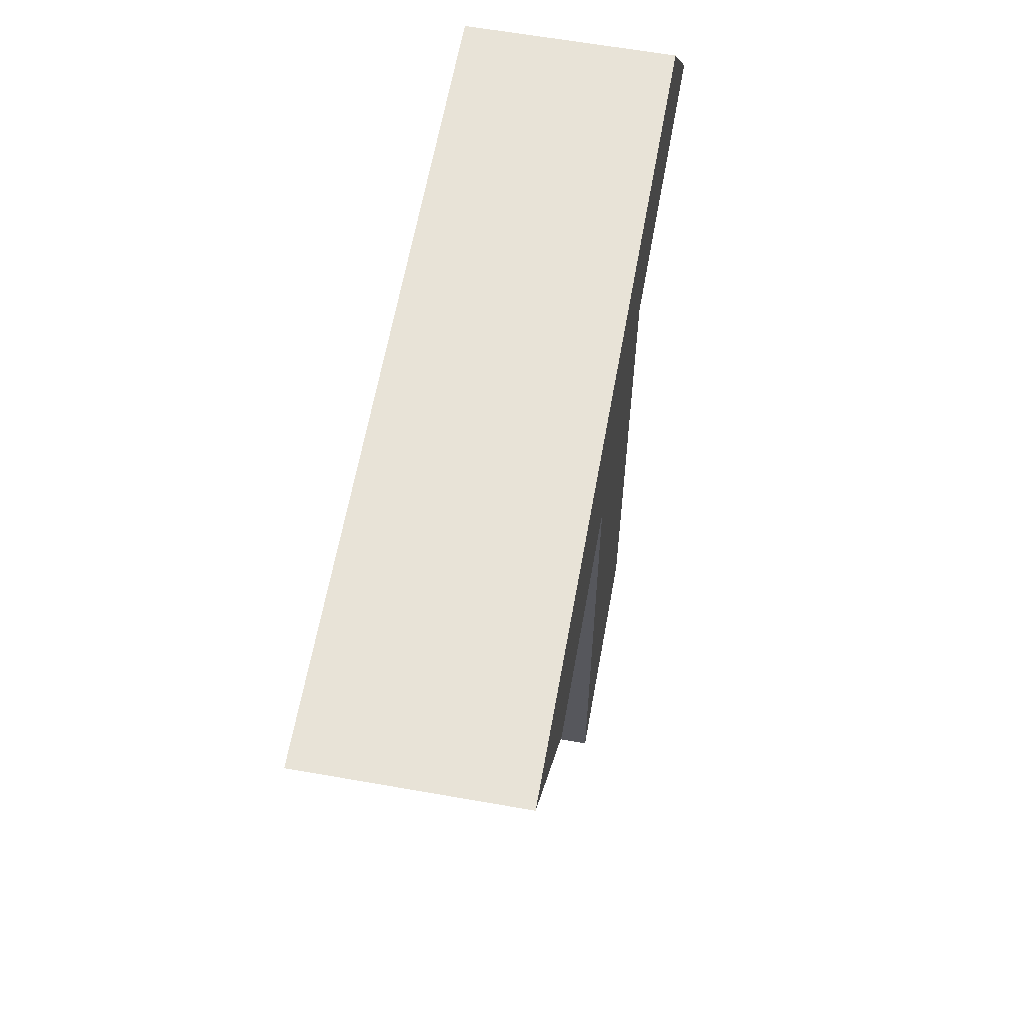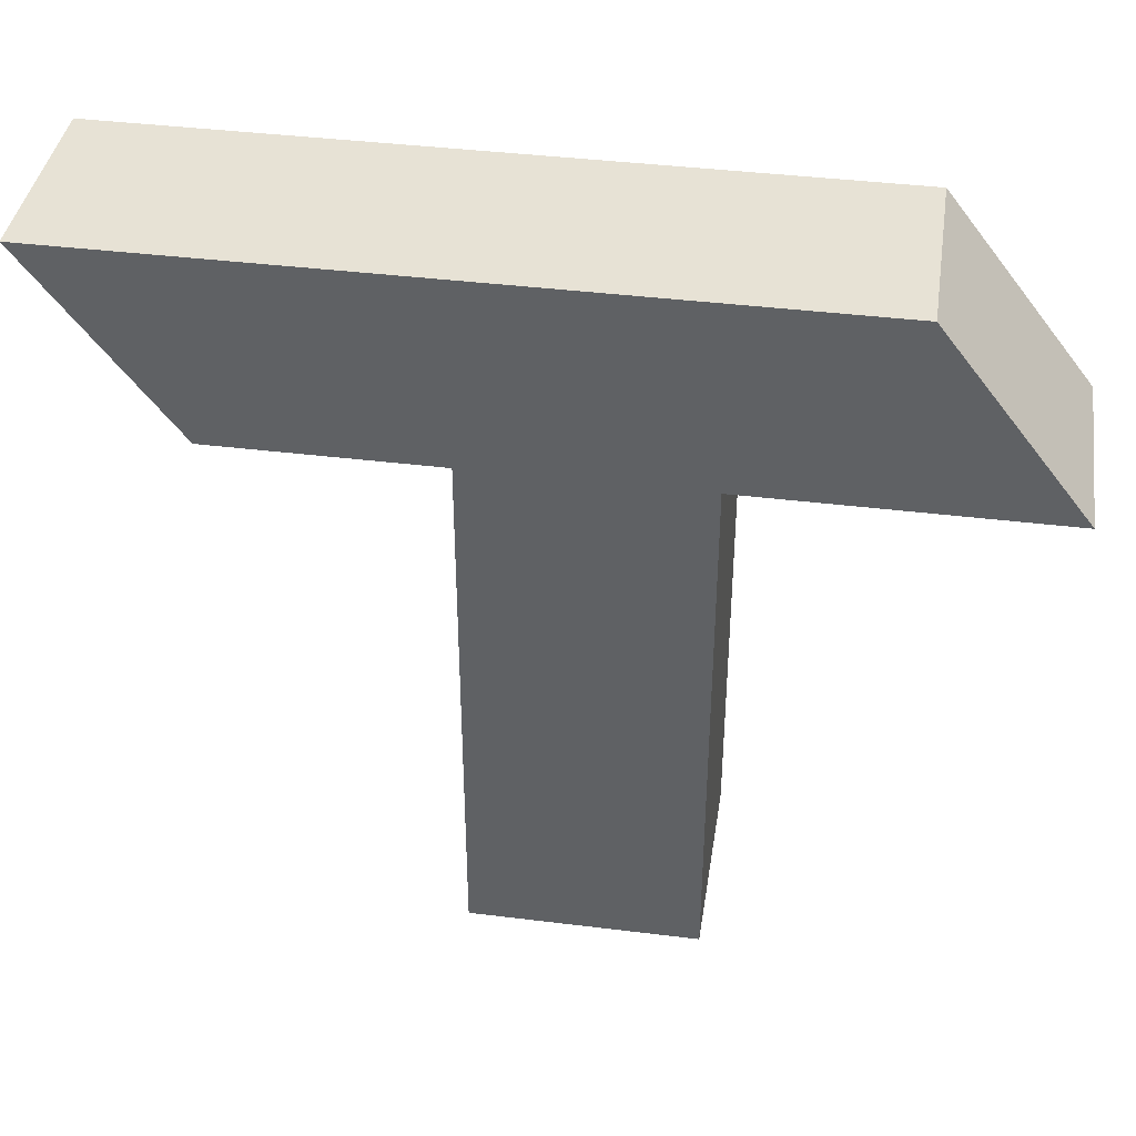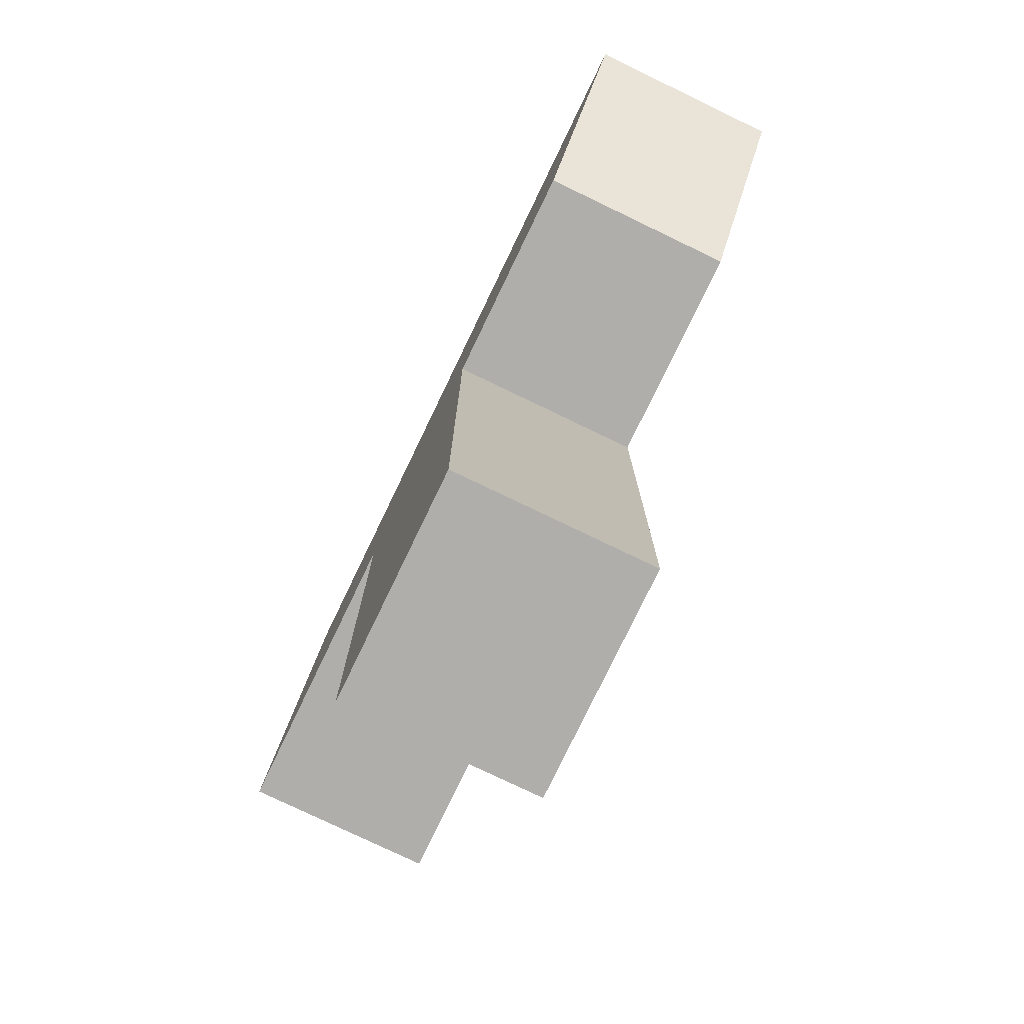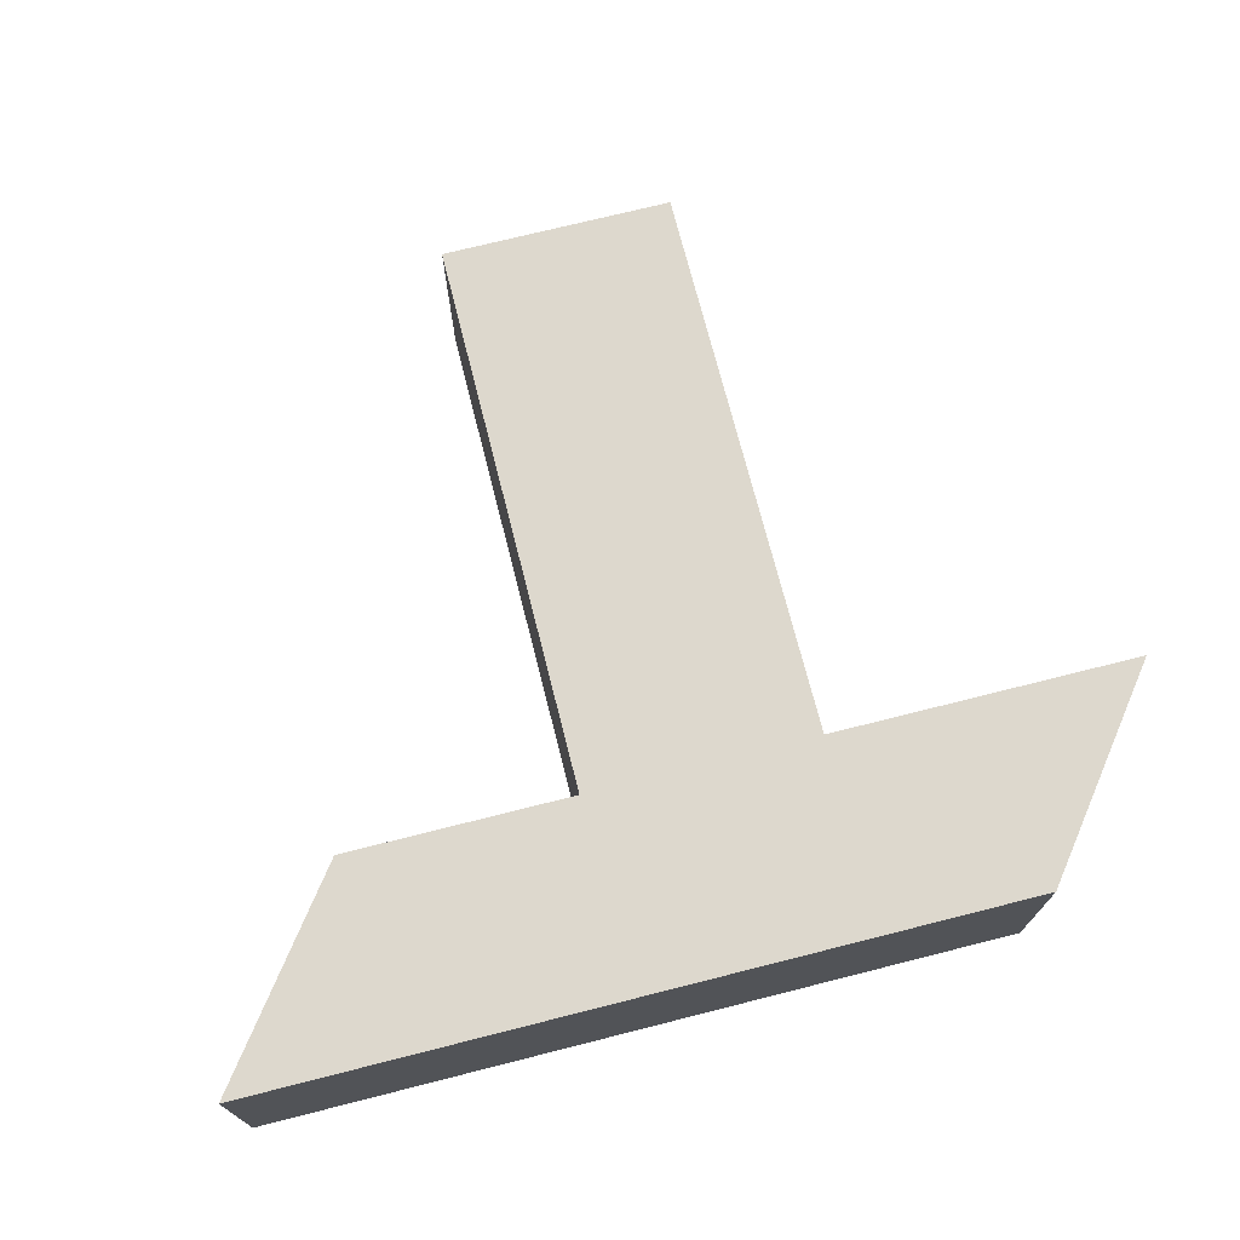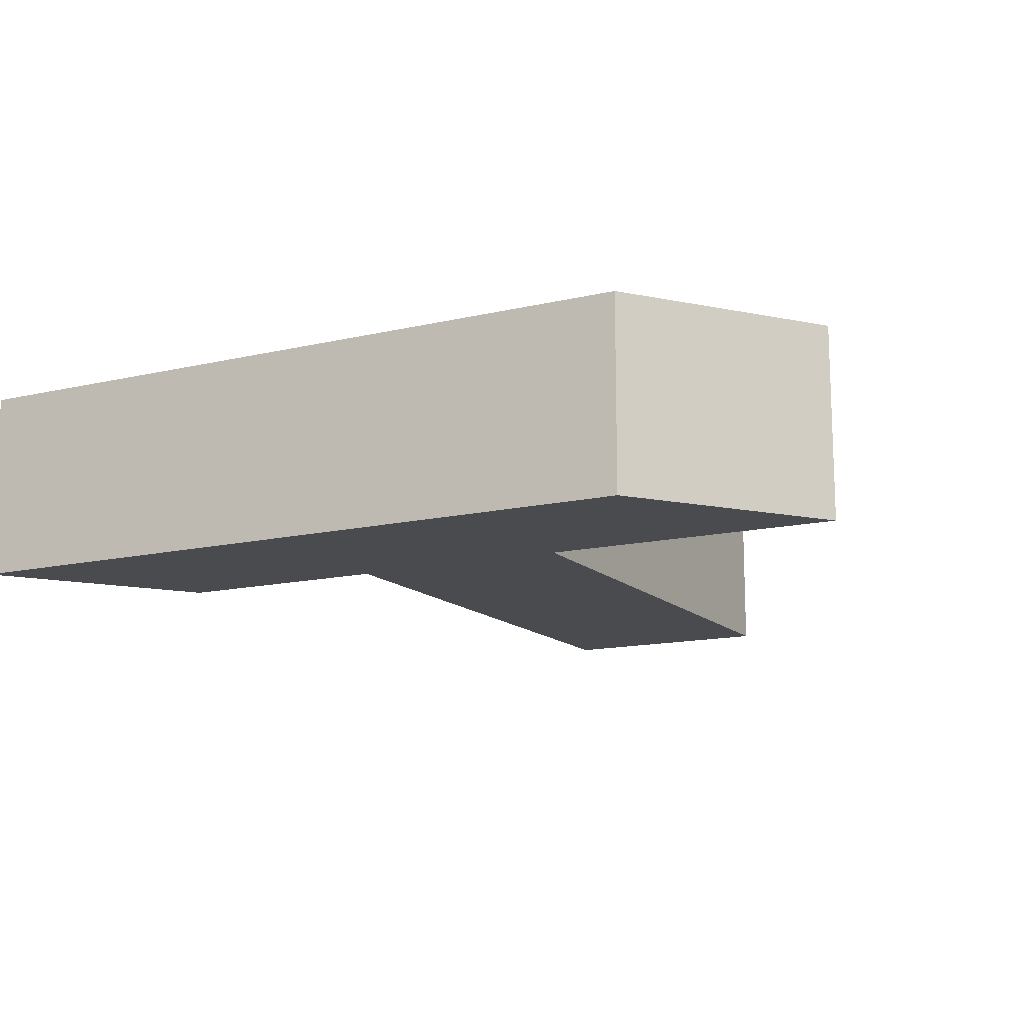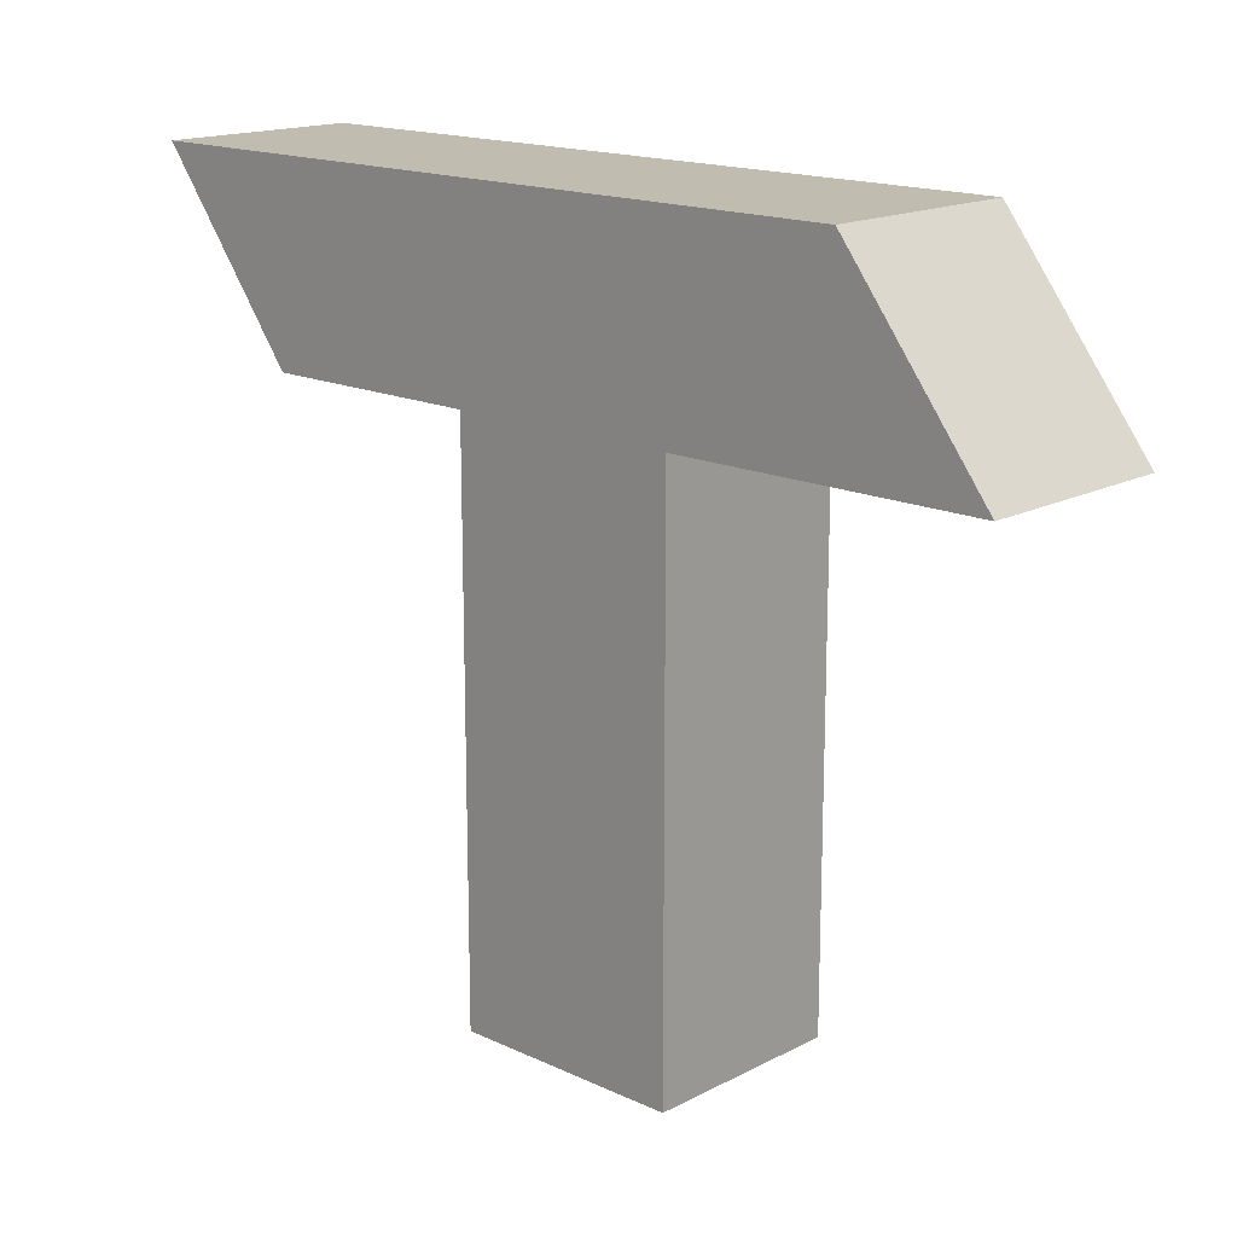
<metadata>
{"format":"obj","ext":"obj","renderer":"f3d","projection":"perspective","resolution":1024,"background":"white","views":[{"elev":61.8,"azim":100.2,"up":"+Y"},{"elev":40.1,"azim":-171.3,"up":"+Y"},{"elev":-77.6,"azim":64.3,"up":"+Y"},{"elev":72.1,"azim":165.8,"up":"+Z"},{"elev":-13.8,"azim":-152.3,"up":"+Z"},{"elev":16.4,"azim":-136.5,"up":"+Y"}]}
</metadata>
<code>
g default
v -0.7942 -3.52 0.3145
v -0.07446 -3.52 0.3145
v -0.7942 -1.774 0.3145
v -0.07446 -1.774 0.3145
v -0.7942 -1.774 -0.3145
v -0.07446 -1.774 -0.3145
v -0.7942 -3.52 -0.3145
v -0.07446 -3.52 -0.3145
v -0.7942 -1.177 0.3145
v -0.07446 -1.177 0.3145
v -0.7942 -1.177 -0.3145
v -0.07446 -1.177 -0.3145
v -1.761 -1.774 0.3145
v -1.761 -1.774 -0.3145
v -1.3 -1.177 0.3145
v -1.3 -1.177 -0.3145
v 0.6352 -1.774 0.3145
v 0.6352 -1.774 -0.3145
v 1.084 -1.177 0.3145
v 1.084 -1.177 -0.3145
v -0.7942 -1.774 0.2516
v -0.7942 -3.52 0.2516
v -0.07446 -3.52 0.2516
v -0.07446 -1.774 0.2516
v 0.6352 -1.774 0.2516
v 1.084 -1.177 0.2516
v -0.07446 -1.177 0.2516
v -0.7942 -1.177 0.2516
v -1.3 -1.177 0.2516
v -1.761 -1.774 0.2516
v -0.7942 -3.52 -0.2579
v -0.7942 -1.774 -0.2579
v -1.761 -1.774 -0.2579
v -1.3 -1.177 -0.2579
v -0.7942 -1.177 -0.2579
v -0.07446 -1.177 -0.2579
v 1.084 -1.177 -0.2579
v 0.6352 -1.774 -0.2579
v -0.07446 -1.774 -0.2579
v -0.07446 -3.52 -0.2579
v 0.5288 -1.774 0.3145
v 0.9106 -1.177 0.3145
v 0.9106 -1.177 0.2516
v 0.9106 -1.177 -0.2579
v 0.9106 -1.177 -0.3145
v 0.5288 -1.774 -0.3145
v 0.5288 -1.774 -0.2579
v 0.5288 -1.774 0.2516
v -1.567 -1.774 0.3145
v -1.567 -1.774 0.2516
v -1.567 -1.774 -0.2579
v -1.567 -1.774 -0.3145
v -1.199 -1.177 -0.3145
v -1.199 -1.177 -0.2579
v -1.199 -1.177 0.2516
v -1.199 -1.177 0.3145
v -0.7942 -1.654 0.3145
v -1.494 -1.654 0.3145
v -1.669 -1.654 0.3145
v -1.669 -1.654 0.2516
v -1.669 -1.654 -0.2579
v -1.669 -1.654 -0.3145
v -1.494 -1.654 -0.3145
v -0.7942 -1.654 -0.3145
v -0.07446 -1.654 -0.3145
v 0.6051 -1.654 -0.3145
v 0.7251 -1.654 -0.3145
v 0.7251 -1.654 -0.2579
v 0.7251 -1.654 0.2516
v 0.7251 -1.654 0.3145
v 0.6051 -1.654 0.3145
v -0.07446 -1.654 0.3145
v -1.392 -1.296 0.2516
v -1.392 -1.296 0.3145
v -1.272 -1.296 0.3145
v -0.7942 -1.296 0.3145
v -0.07446 -1.296 0.3145
v 0.8342 -1.296 0.3145
v 0.9946 -1.296 0.3145
v 0.9946 -1.296 0.2516
v 0.9946 -1.296 -0.2579
v 0.9946 -1.296 -0.3145
v 0.8342 -1.296 -0.3145
v -0.07446 -1.296 -0.3145
v -0.7942 -1.296 -0.3145
v -1.272 -1.296 -0.3145
v -1.392 -1.296 -0.3145
v -1.392 -1.296 -0.2579
v -0.7942 -1.948 0.3145
v -0.7942 -1.948 0.2516
v -0.7942 -1.948 -0.2579
v -0.7942 -1.948 -0.3145
v -0.07446 -1.948 -0.3145
v -0.07446 -1.948 -0.2579
v -0.07446 -1.948 0.2516
v -0.07446 -1.948 0.3145
v -0.6502 -3.52 0.3145
v -0.6502 -1.948 0.3145
v -0.6502 -1.774 0.3145
v -0.6502 -1.654 0.3145
v -0.6502 -1.296 0.3145
v -0.6502 -1.177 0.3145
v -0.6502 -1.177 0.2516
v -0.6502 -1.177 -0.2579
v -0.6502 -1.177 -0.3145
v -0.6502 -1.296 -0.3145
v -0.6502 -1.654 -0.3145
v -0.6502 -1.774 -0.3145
v -0.6502 -1.948 -0.3145
v -0.6502 -3.52 -0.3145
v -0.6502 -3.52 -0.2579
v -0.6502 -3.52 0.2516
v -0.2184 -1.177 0.2516
v -0.2184 -1.177 0.3145
v -0.2184 -1.296 0.3145
v -0.2184 -1.654 0.3145
v -0.2184 -1.774 0.3145
v -0.2184 -1.948 0.3145
v -0.2184 -3.52 0.3145
v -0.2184 -3.52 0.2516
v -0.2184 -3.52 -0.2579
v -0.2184 -3.52 -0.3145
v -0.2184 -1.948 -0.3145
v -0.2184 -1.774 -0.3145
v -0.2184 -1.654 -0.3145
v -0.2184 -1.296 -0.3145
v -0.2184 -1.177 -0.3145
v -0.2184 -1.177 -0.2579
v -0.7942 -3.363 0.3145
v -0.7942 -3.363 0.2516
v -0.7942 -3.363 -0.2579
v -0.7942 -3.363 -0.3145
v -0.6502 -3.363 -0.3145
v -0.2184 -3.363 -0.3145
v -0.07446 -3.363 -0.3145
v -0.07446 -3.363 -0.2579
v -0.07446 -3.363 0.2516
v -0.07446 -3.363 0.3145
v -0.2184 -3.363 0.3145
v -0.6502 -3.363 0.3145
v -0.9102 -1.774 0.3145
v -0.9102 -1.774 0.2516
v -0.9102 -1.774 -0.2579
v -0.9102 -1.774 -0.3145
v -0.8991 -1.654 -0.3145
v -0.8659 -1.296 -0.3145
v -0.8548 -1.177 -0.3145
v -0.8548 -1.177 -0.2579
v -0.8548 -1.177 0.2516
v -0.8548 -1.177 0.3145
v -0.8659 -1.296 0.3145
v -0.8991 -1.654 0.3145
v 0.04619 -1.774 0.3145
v 0.06146 -1.654 0.3145
v 0.1073 -1.296 0.3145
v 0.1226 -1.177 0.3145
v 0.1226 -1.177 0.2516
v 0.1226 -1.177 -0.2579
v 0.1226 -1.177 -0.3145
v 0.1073 -1.296 -0.3145
v 0.06146 -1.654 -0.3145
v 0.04619 -1.774 -0.3145
v 0.04619 -1.774 -0.2579
v 0.04619 -1.774 0.2516
g pasted__T
f 1 97 140 129
f 132 133 110 7
f 22 112 97 1
f 2 23 137 138
f 129 130 22 1
f 3 99 100 57
f 107 108 5 64
f 9 102 103 28
f 141 142 21 3
f 3 57 152 141
f 144 145 64 5
f 9 28 149 150
f 13 59 60 30
f 4 24 164 153
f 153 154 72 4
f 6 65 161 162
f 156 157 27 10
f 69 70 17 25
f 7 31 131 132
f 7 110 111 31
f 135 136 40 8
f 162 163 39 6
f 67 68 38 18
f 12 36 158 159
f 35 104 105 11
f 147 148 35 11
f 33 61 62 14
f 5 32 143 144
f 130 131 31 22
f 142 143 32 21
f 30 60 61 33
f 148 149 28 35
f 28 103 104 35
f 157 158 36 27
f 68 69 25 38
f 163 164 24 39
f 136 137 23 40
f 31 111 112 22
f 70 71 41 17
f 26 43 42 19
f 37 44 43 26
f 45 44 37 20
f 46 66 67 18
f 38 47 46 18
f 25 48 47 38
f 41 48 25 17
f 30 50 49 13
f 33 51 50 30
f 52 51 33 14
f 62 63 52 14
f 34 54 53 16
f 29 55 54 34
f 56 55 29 15
f 49 58 59 13
f 150 151 76 9
f 74 75 56 15
f 73 74 15 29
f 88 73 29 34
f 87 88 34 16
f 53 86 87 16
f 11 85 146 147
f 105 106 85 11
f 159 160 84 12
f 82 83 45 20
f 37 81 82 20
f 26 80 81 37
f 19 79 80 26
f 42 78 79 19
f 10 77 155 156
f 76 101 102 9
f 60 59 74 73
f 59 58 75 74
f 151 152 57 76
f 57 100 101 76
f 154 155 77 72
f 79 78 71 70
f 80 79 70 69
f 81 80 69 68
f 82 81 68 67
f 67 66 83 82
f 160 161 65 84
f 106 107 64 85
f 145 146 85 64
f 87 86 63 62
f 62 61 88 87
f 61 60 73 88
f 21 90 89 3
f 32 91 90 21
f 92 91 32 5
f 5 108 109 92
f 39 94 93 6
f 24 95 94 39
f 96 95 24 4
f 89 98 99 3
f 138 139 119 2
f 117 118 96 4
f 116 117 4 72
f 115 116 72 77
f 114 115 77 10
f 113 114 10 27
f 128 113 27 36
f 127 128 36 12
f 84 126 127 12
f 65 125 126 84
f 6 124 125 65
f 123 124 6 93
f 122 134 135 8
f 121 122 8 40
f 120 121 40 23
f 119 120 23 2
f 103 102 114 113
f 102 101 115 114
f 101 100 116 115
f 100 99 117 116
f 99 98 118 117
f 139 140 97 119
f 97 112 120 119
f 112 111 121 120
f 111 110 122 121
f 110 133 134 122
f 109 108 124 123
f 125 124 108 107
f 126 125 107 106
f 127 126 106 105
f 105 104 128 127
f 104 103 113 128
f 89 90 130 129
f 90 91 131 130
f 132 131 91 92
f 92 109 133 132
f 134 133 109 123
f 135 134 123 93
f 93 94 136 135
f 94 95 137 136
f 138 137 95 96
f 118 139 138 96
f 98 140 139 118
f 129 140 98 89
f 49 50 142 141
f 50 51 143 142
f 144 143 51 52
f 63 145 144 52
f 86 146 145 63
f 147 146 86 53
f 53 54 148 147
f 54 55 149 148
f 150 149 55 56
f 75 151 150 56
f 58 152 151 75
f 141 152 58 49
f 71 154 153 41
f 78 155 154 71
f 156 155 78 42
f 42 43 157 156
f 43 44 158 157
f 159 158 44 45
f 83 160 159 45
f 66 161 160 83
f 162 161 66 46
f 46 47 163 162
f 47 48 164 163
f 153 164 48 41

</code>
